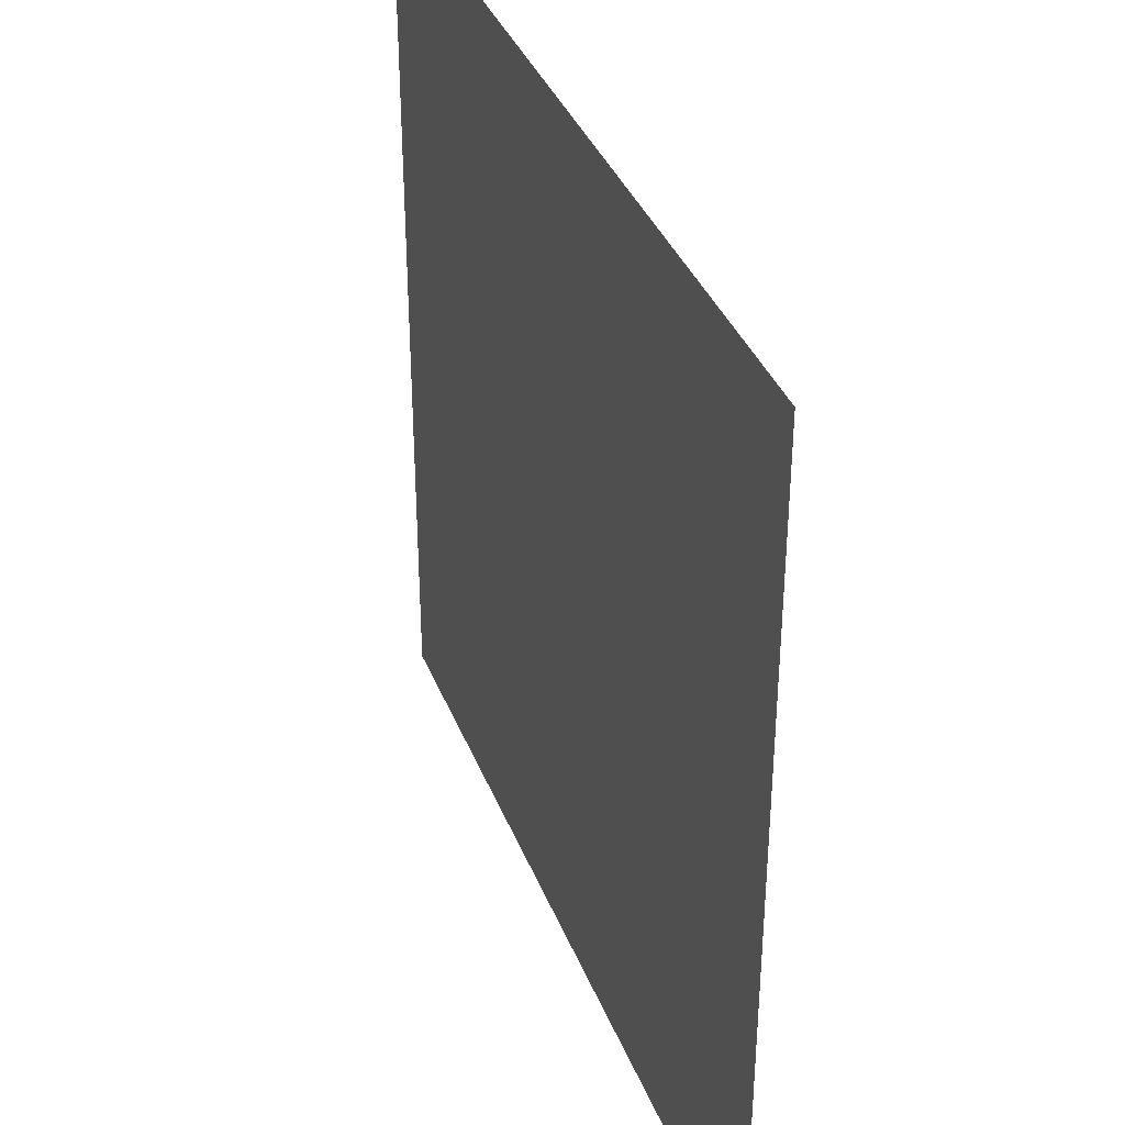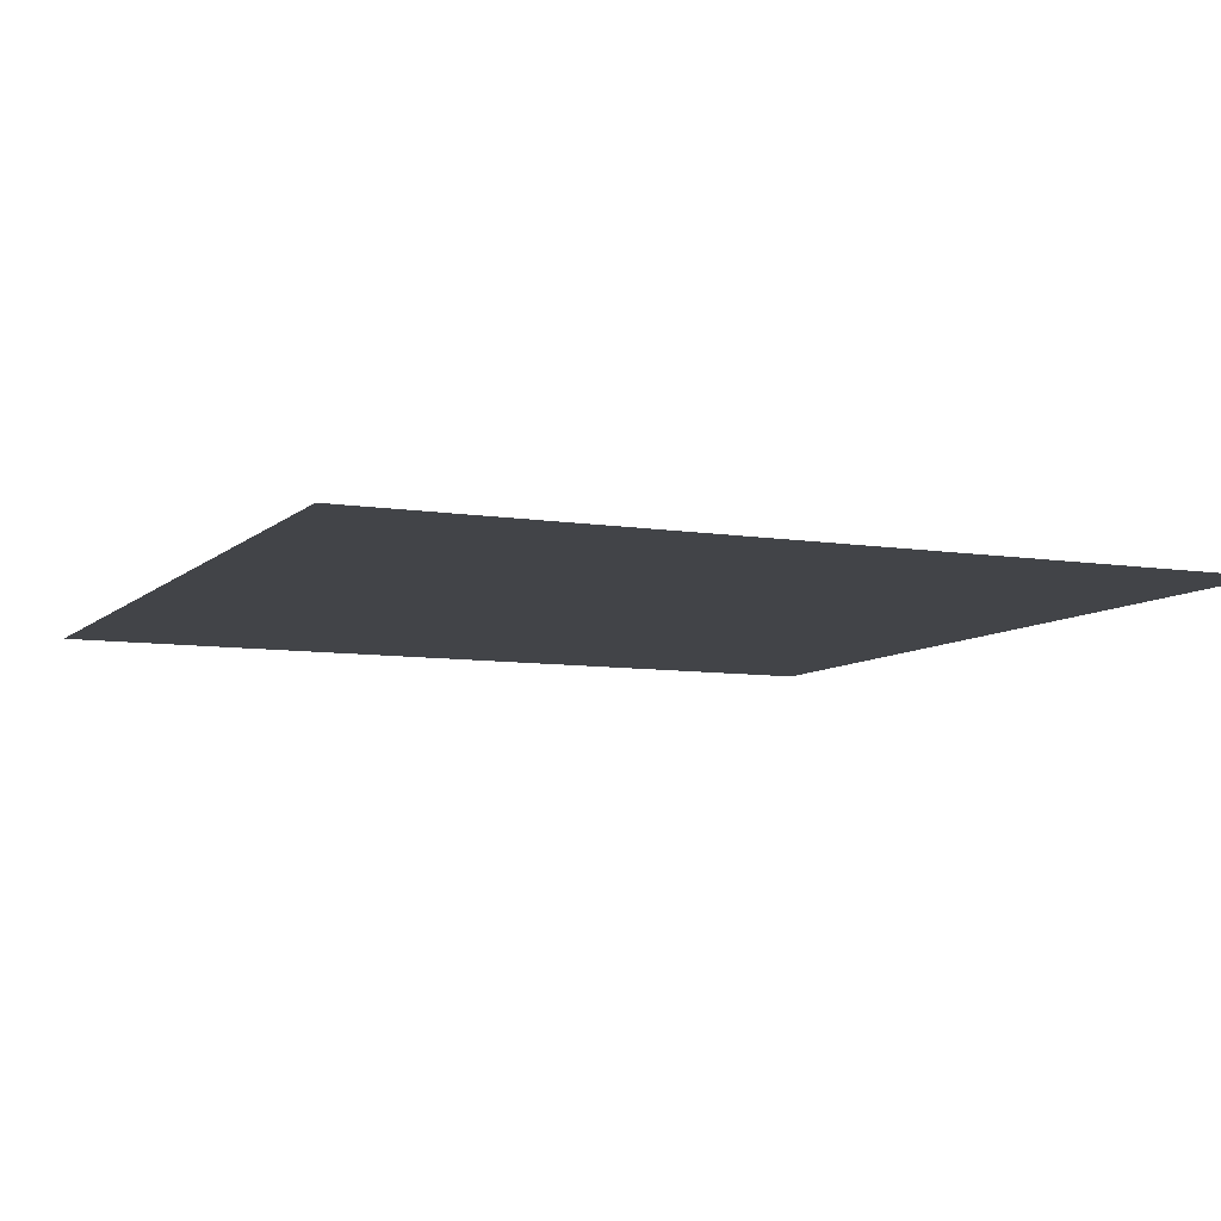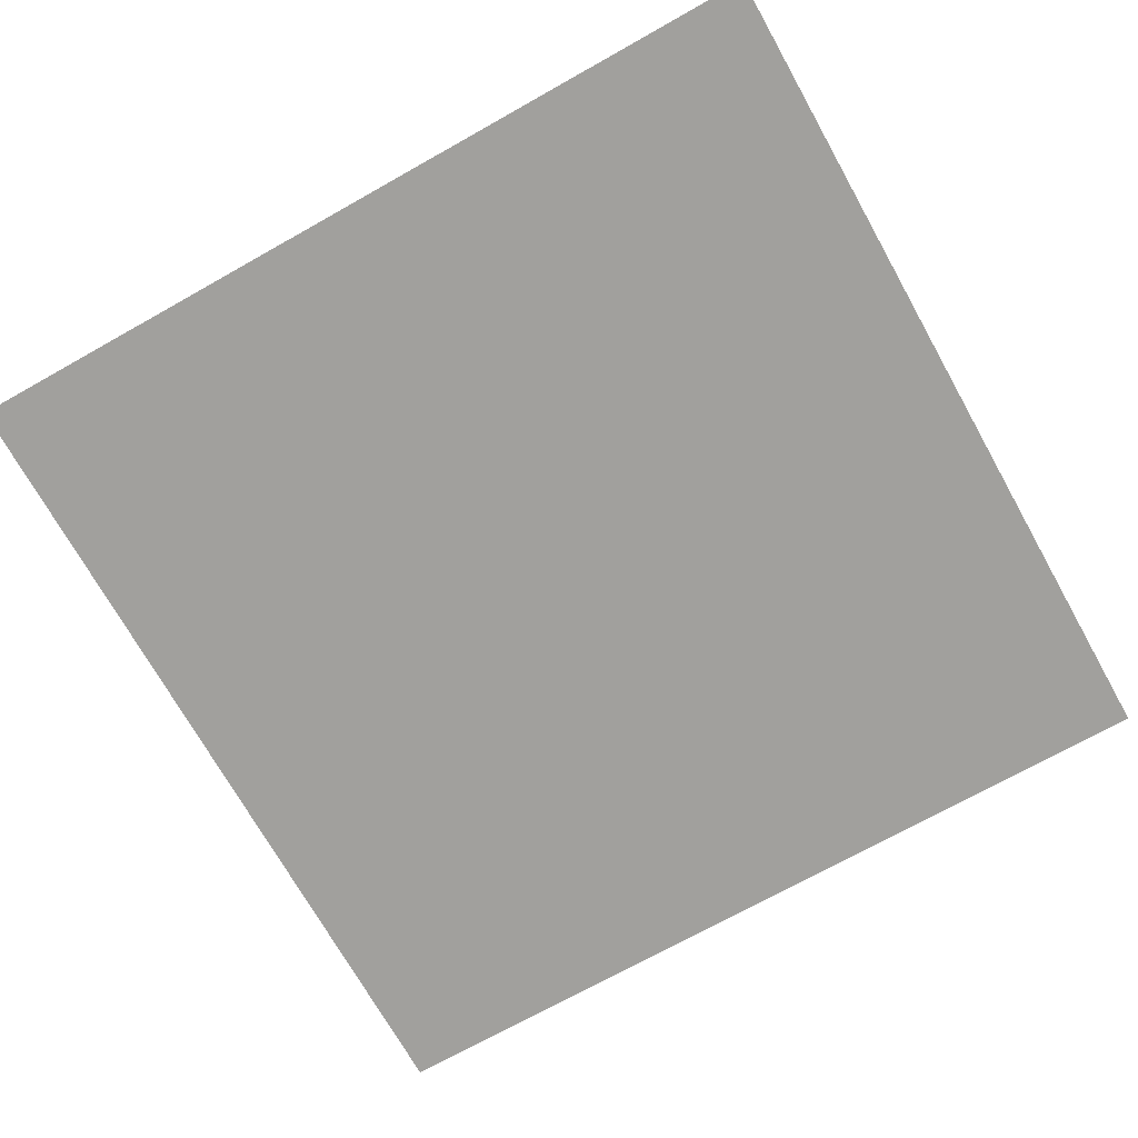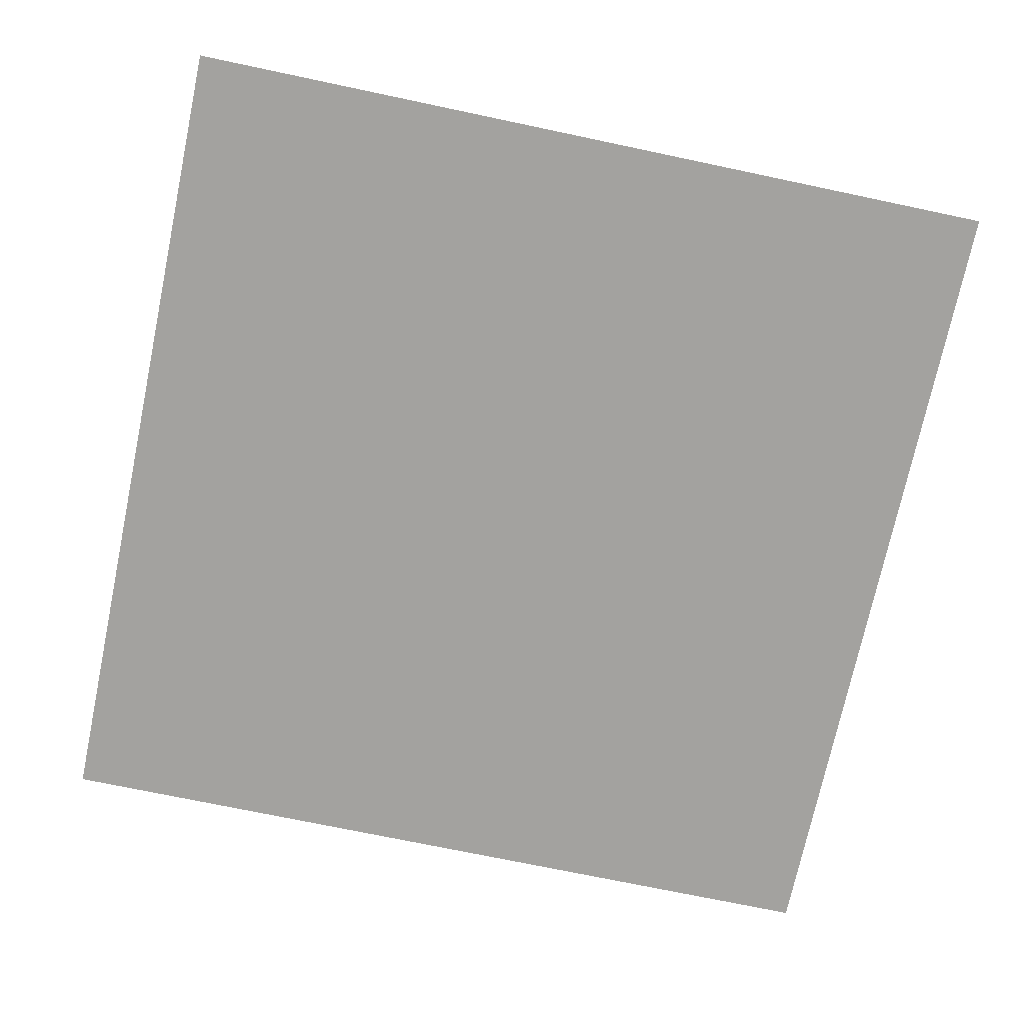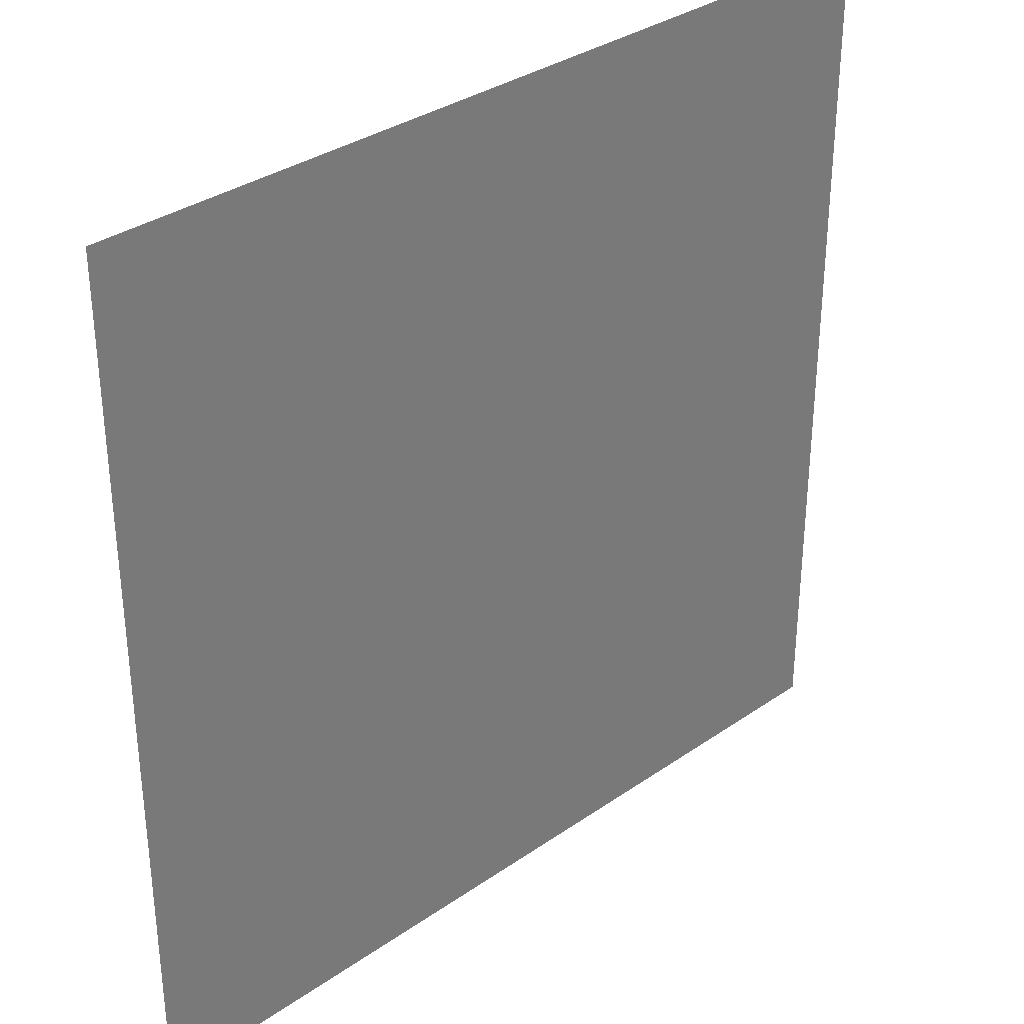
<metadata>
{"format":"obj","ext":"obj","renderer":"f3d","projection":"perspective","resolution":1024,"background":"white","views":[{"elev":37.2,"azim":70.0,"up":"+Z"},{"elev":-7.9,"azim":65.6,"up":"+Y"},{"elev":-71.7,"azim":-150.7,"up":"+Y"},{"elev":-72.6,"azim":78.1,"up":"+Y"},{"elev":33.6,"azim":-43.4,"up":"+Z"}]}
</metadata>
<code>
g floor3_3
v 0.5035 -2.201e-08 -0.5035
v 0.5035 2.201e-08 0.5035
v -0.5035 2.201e-08 0.5035
v -0.5035 -2.201e-08 -0.5035
g floor3_3_0
f 3 2 1
f 4 3 1

</code>
